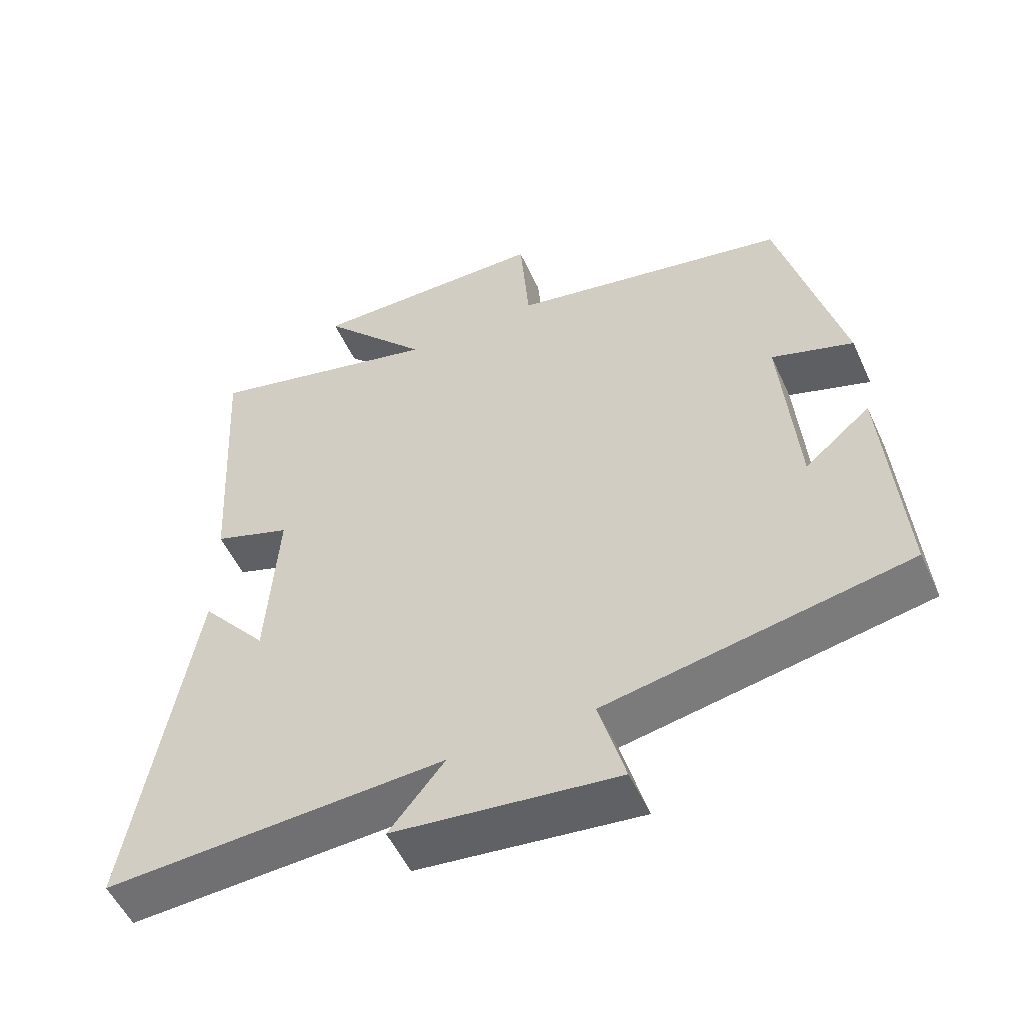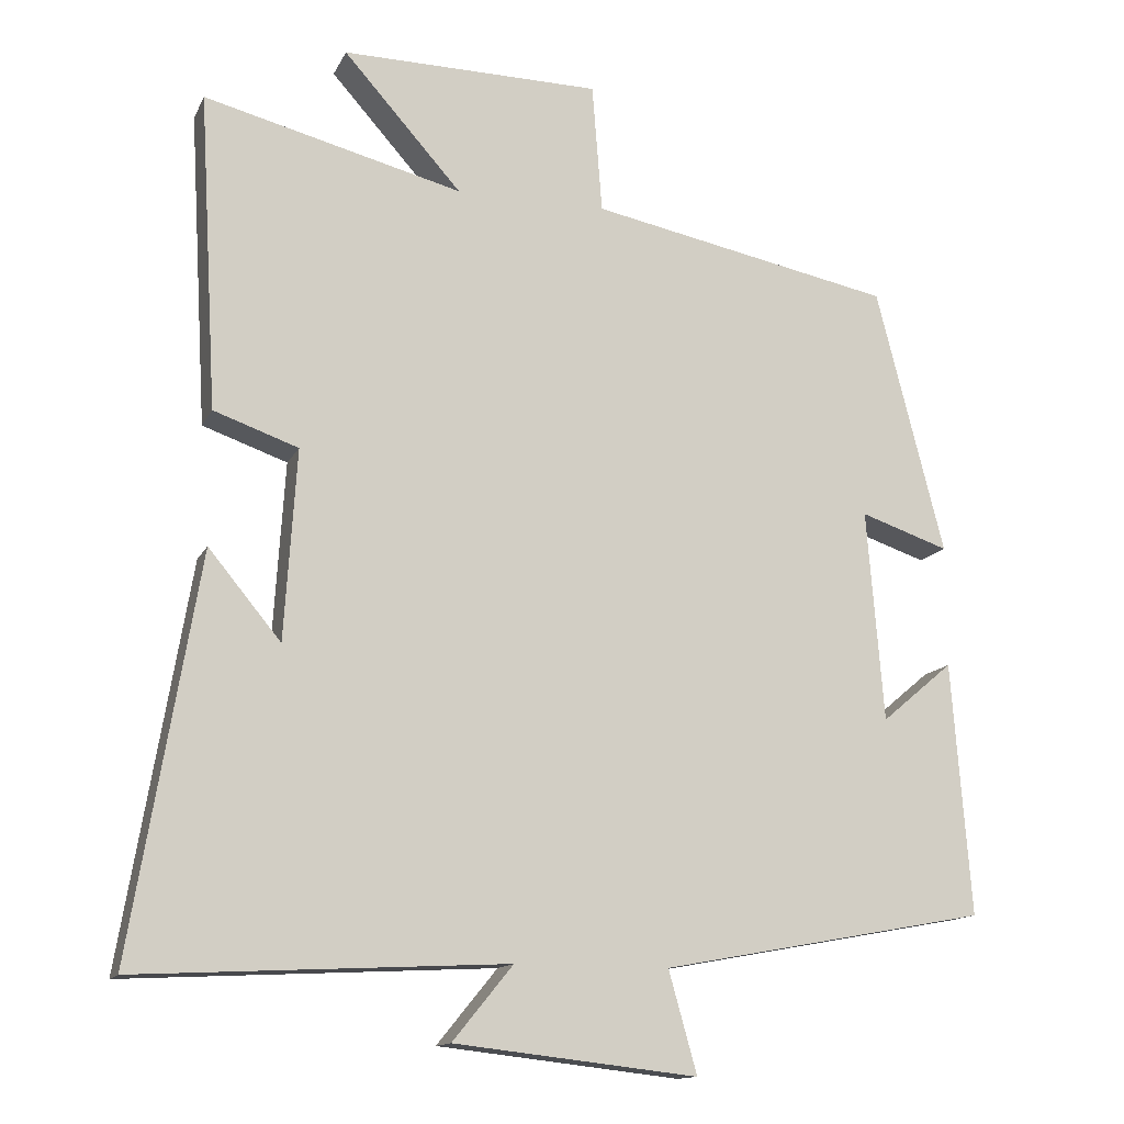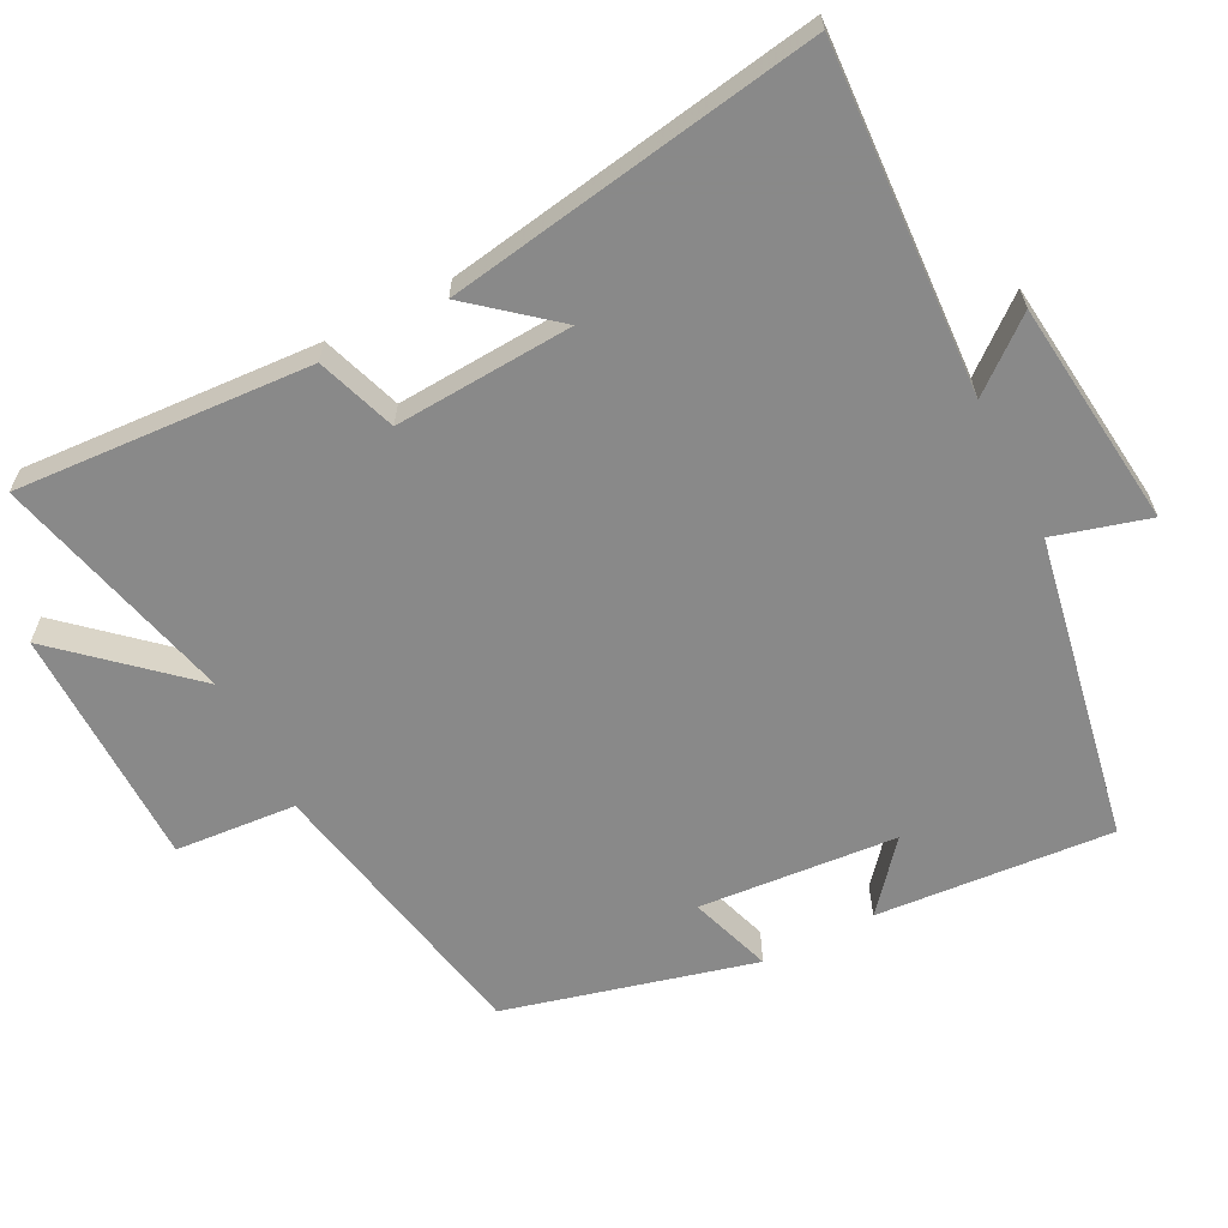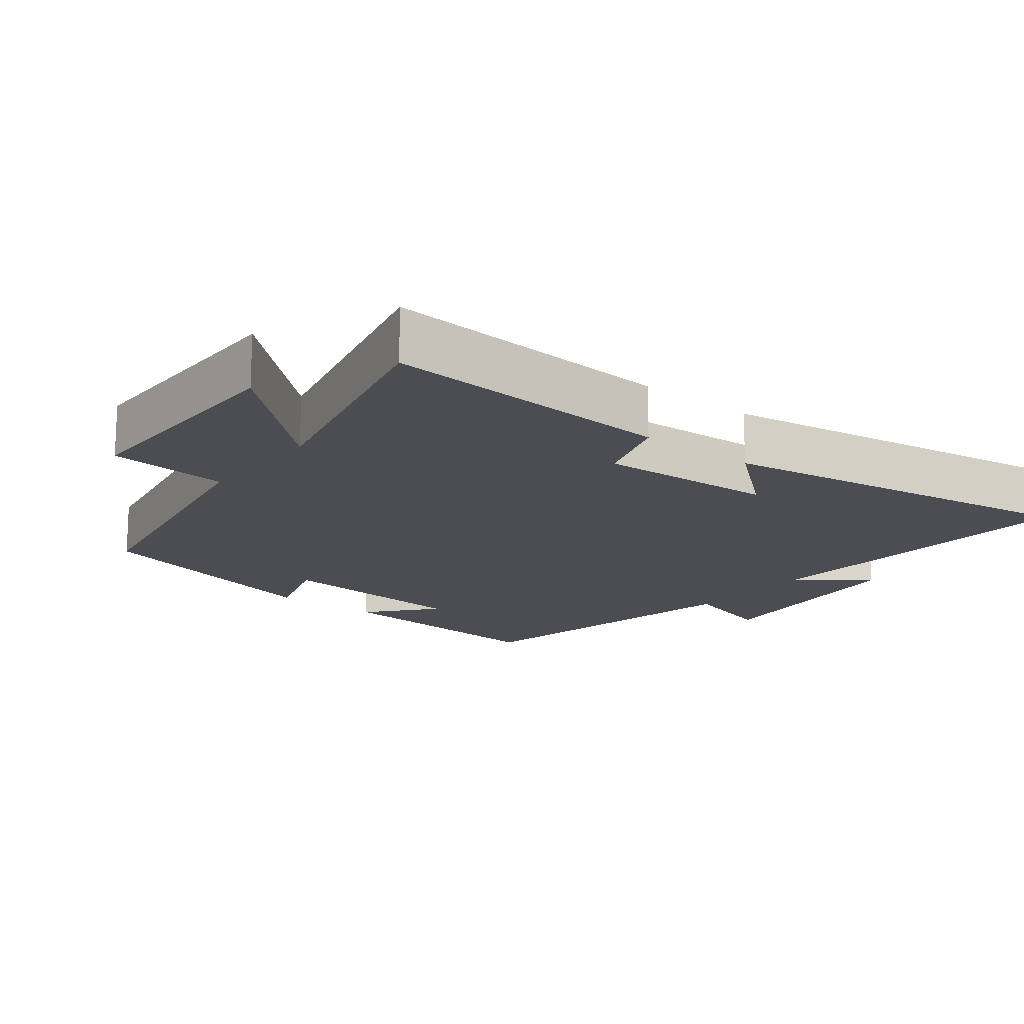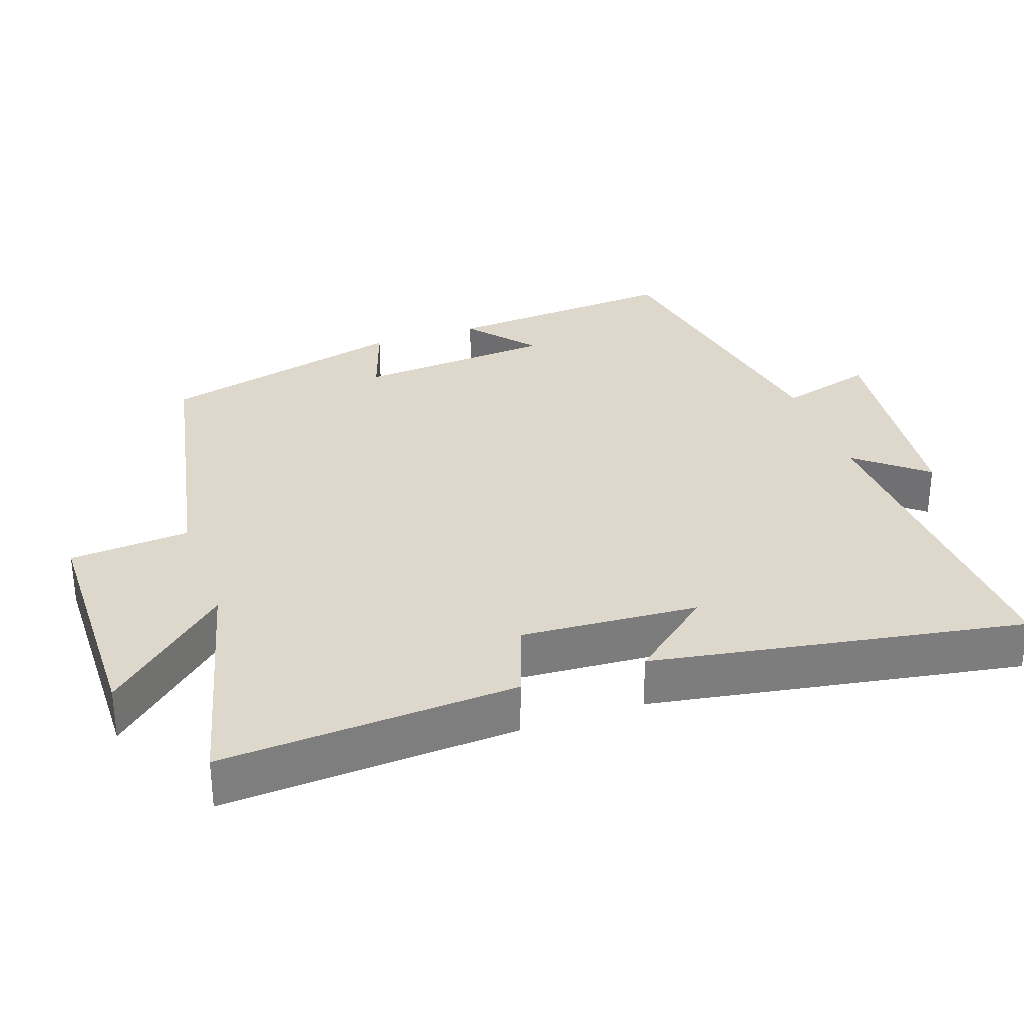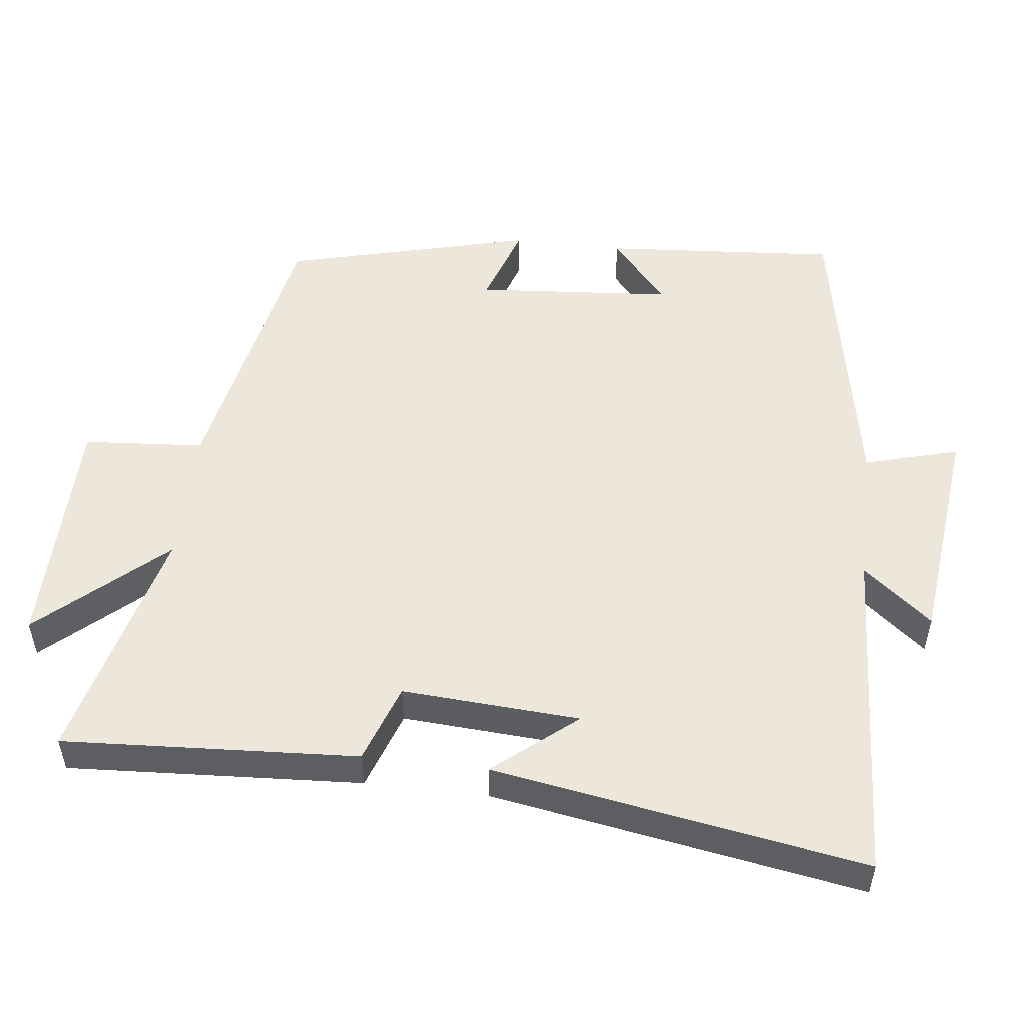
<metadata>
{"format":"obj","ext":"obj","renderer":"f3d","projection":"perspective","resolution":1024,"background":"white","views":[{"elev":-53.6,"azim":-155.6,"up":"+Z"},{"elev":-13.6,"azim":161.8,"up":"+Z"},{"elev":-63.0,"azim":117.0,"up":"+Y"},{"elev":-16.4,"azim":51.2,"up":"+Y"},{"elev":31.4,"azim":70.9,"up":"+Y"},{"elev":52.1,"azim":96.7,"up":"+Y"}]}
</metadata>
<code>
v 0.524 0.07 0.586
v 0.5 0.07 0.171
v 0.389 0.07 0.132
v 0.405 0.07 -0.118
v 0.5 0.07 -0.003
v 0.588 0.07 -0.525
v 0.105 0.07 -0.5
v 0.184 0.07 -0.597
v -0.134 0.07 -0.633
v -0.097 0.07 -0.5
v -0.525 0.07 -0.421
v -0.5 0.07 -0.089
v -0.406 0.07 -0.168
v -0.384 0.07 0.11
v -0.5 0.07 0.071
v -0.411 0.07 0.421
v -0.013 0.07 0.5
v 0 0.07 0.67
v 0.34 0.07 0.674
v 0.185 0.07 0.5
v 0.524 0 0.586
v 0.5 0 0.171
v 0.389 0 0.132
v 0.405 0 -0.118
v 0.5 0 -0.003
v 0.588 0 -0.525
v 0.105 0 -0.5
v 0.184 0 -0.597
v -0.134 0 -0.633
v -0.097 0 -0.5
v -0.525 0 -0.421
v -0.5 0 -0.089
v -0.406 0 -0.168
v -0.384 0 0.11
v -0.5 0 0.071
v -0.411 0 0.421
v -0.013 0 0.5
v 0 0 0.67
v 0.34 0 0.674
v 0.185 0 0.5
f 17 18 19 20
f 16 17 20
f 15 16 20
f 14 15 20
f 13 14 20 1
f 10 11 12 13
f 10 13 1
f 7 8 9 10
f 7 10 1
f 4 5 6 7
f 3 4 7
f 3 7 1
f 1 2 3
f 40 39 38 37
f 40 37 36
f 40 36 35
f 40 35 34
f 21 40 34 33
f 33 32 31 30
f 21 33 30
f 30 29 28 27
f 21 30 27
f 27 26 25 24
f 27 24 23
f 21 27 23
f 23 22 21
f 1 21 22 2
f 2 22 23 3
f 3 23 24 4
f 4 24 25 5
f 5 25 26 6
f 6 26 27 7
f 7 27 28 8
f 8 28 29 9
f 9 29 30 10
f 10 30 31 11
f 11 31 32 12
f 12 32 33 13
f 13 33 34 14
f 14 34 35 15
f 15 35 36 16
f 16 36 37 17
f 17 37 38 18
f 18 38 39 19
f 19 39 40 20
f 20 40 21 1

</code>
